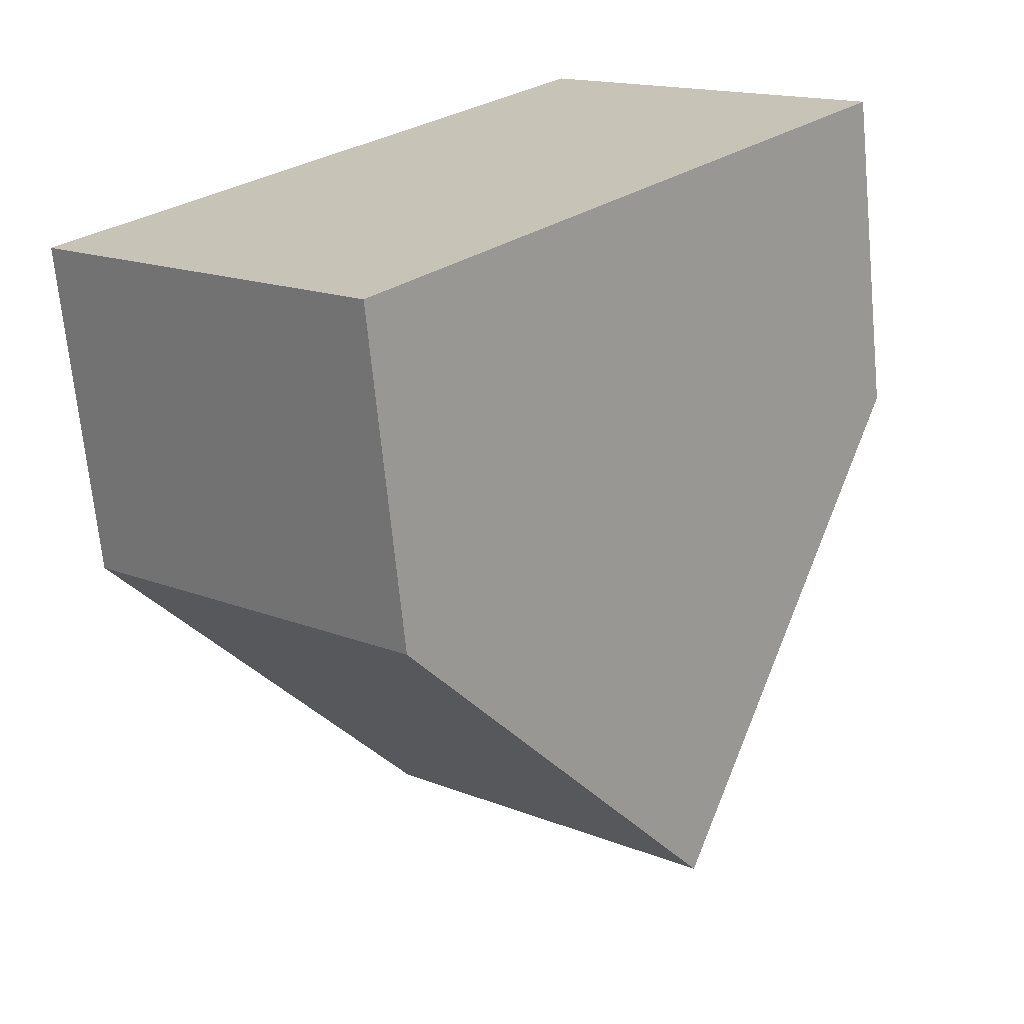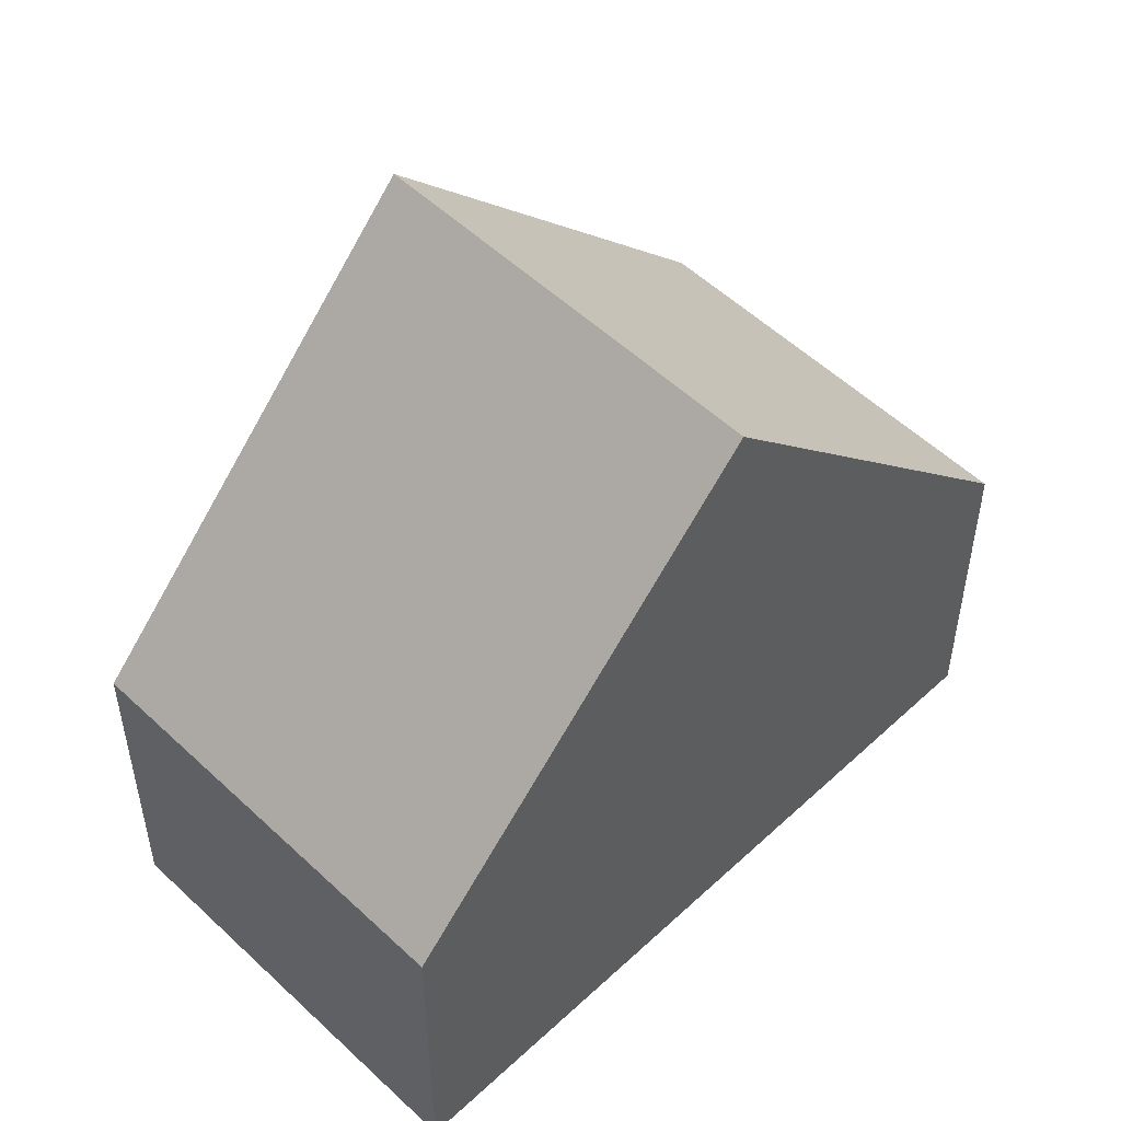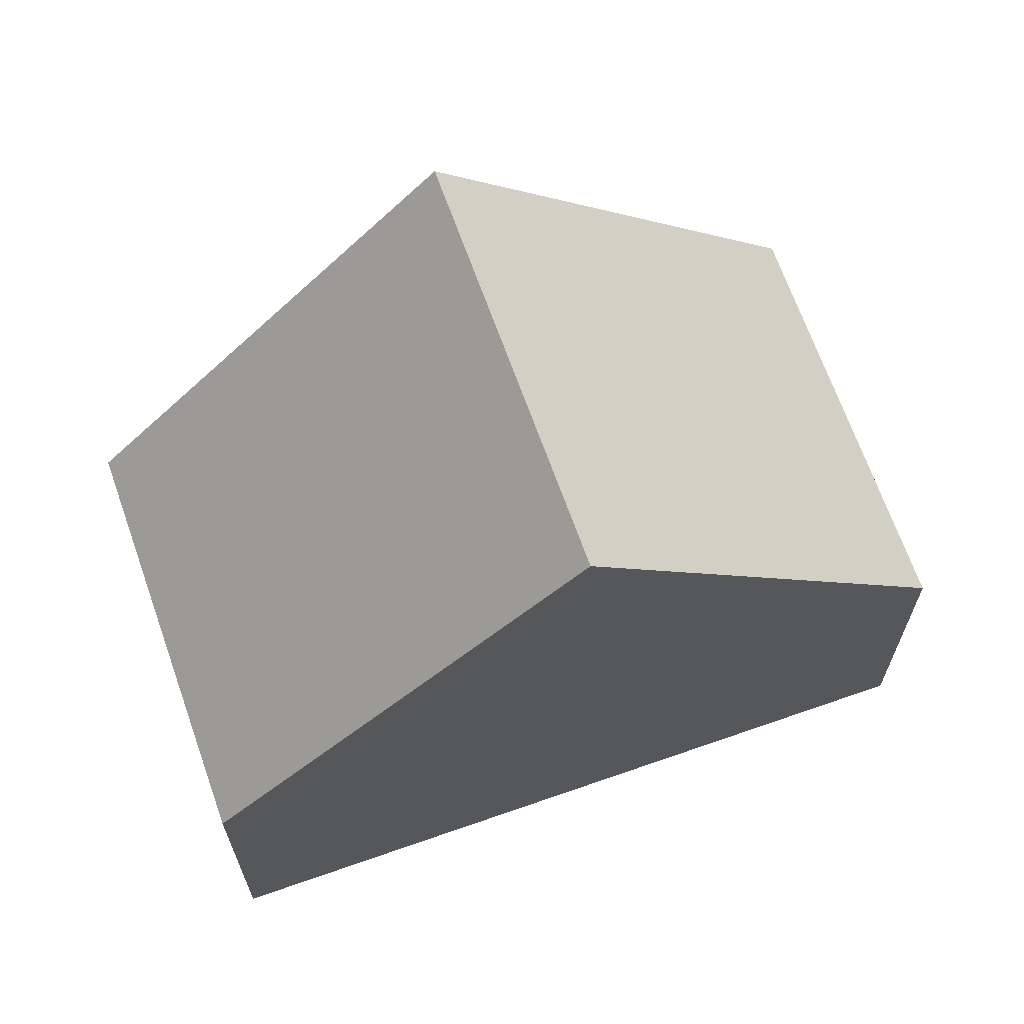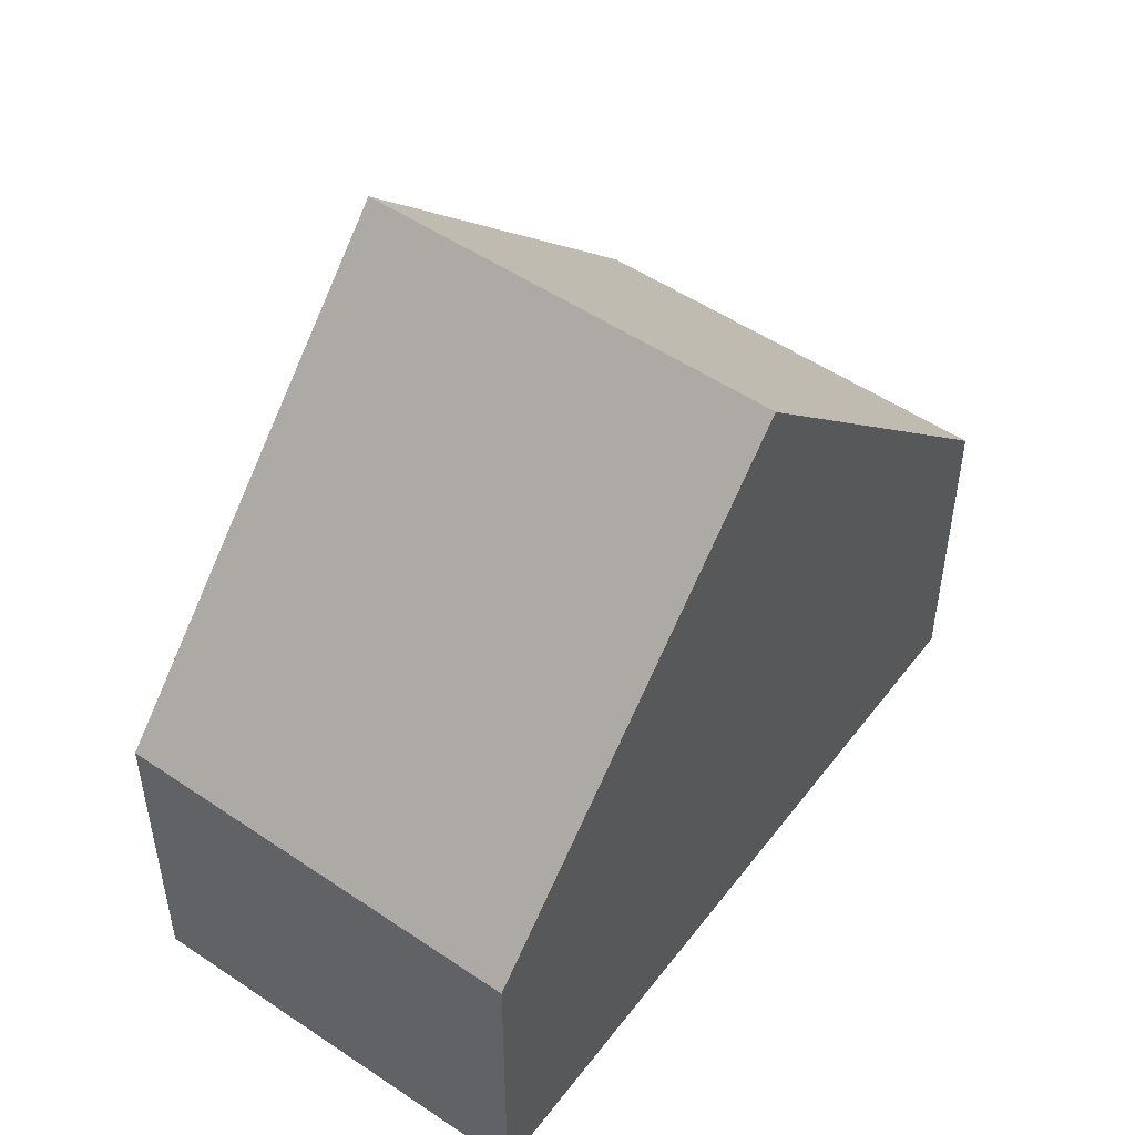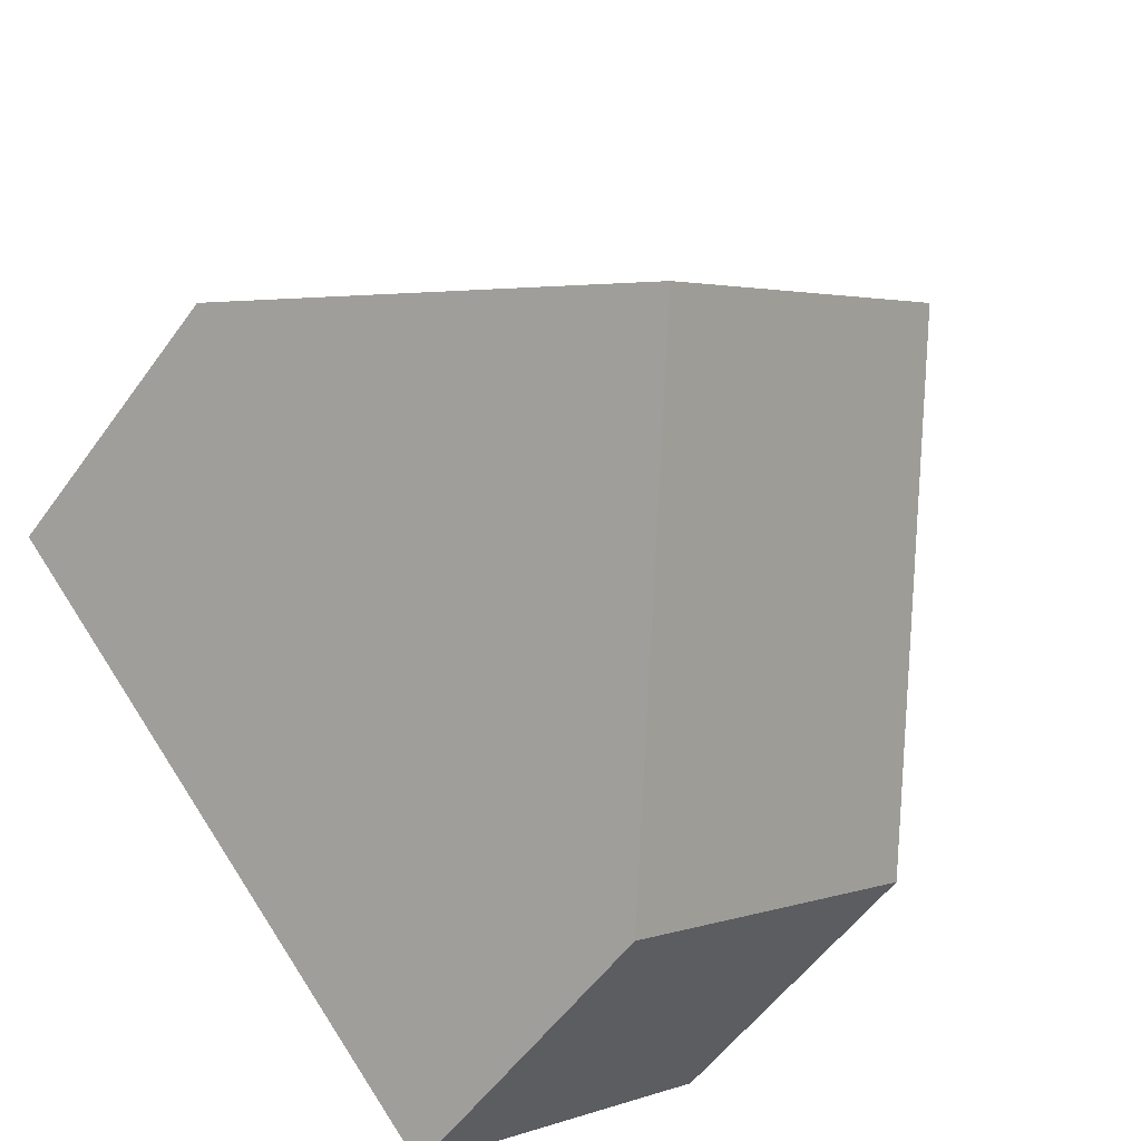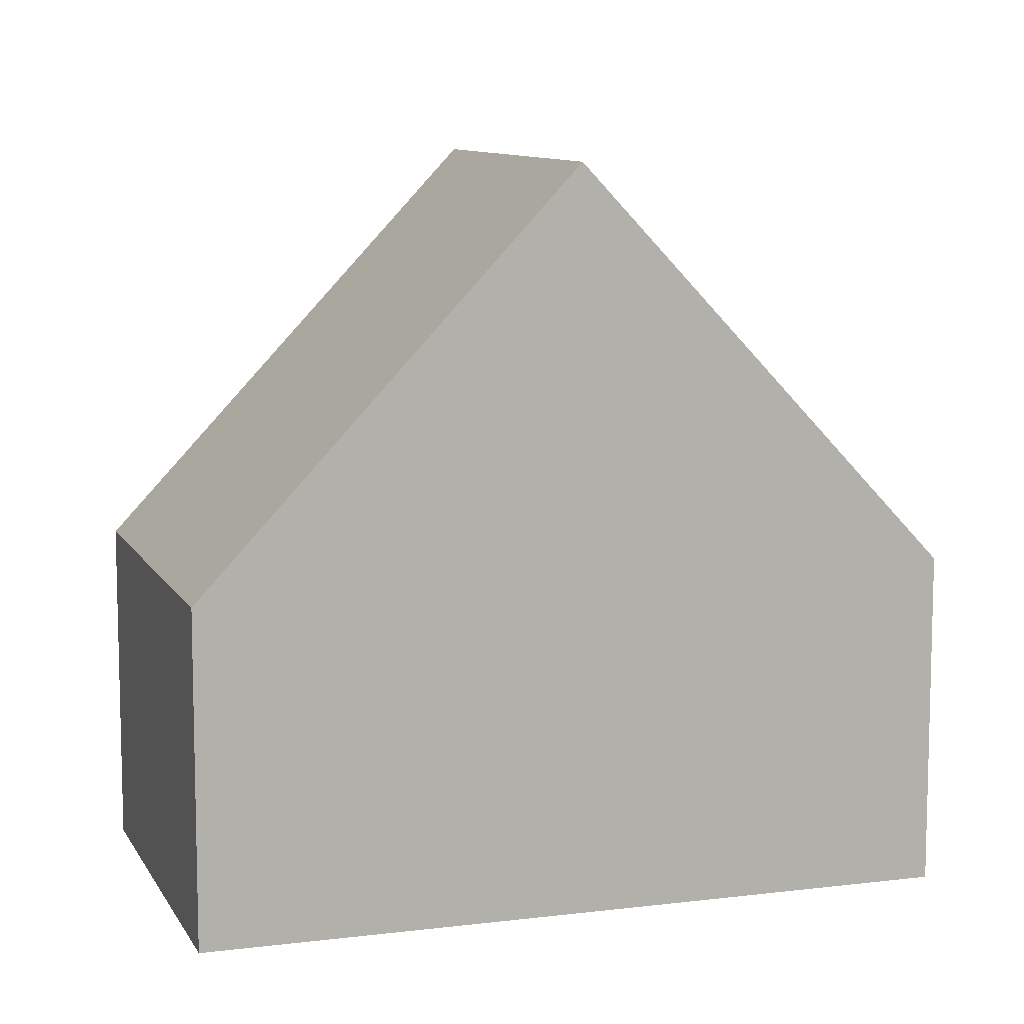
<metadata>
{"format":"obj","ext":"obj","renderer":"f3d","projection":"perspective","resolution":1024,"background":"white","views":[{"elev":-68.9,"azim":5.5,"up":"+Z"},{"elev":53.4,"azim":-93.5,"up":"+Y"},{"elev":68.4,"azim":111.6,"up":"+Y"},{"elev":52.6,"azim":77.0,"up":"+Y"},{"elev":-54.6,"azim":144.9,"up":"+Z"},{"elev":9.7,"azim":-66.7,"up":"+Y"}]}
</metadata>
<code>
v  2.875 8.43 3.274
v  9.338 3.788 3.415
v  6.475 8.43 0.1057
v  5.736 3.83 6.534
v  8.106e-05 3.809 -0.0001207
v  3.623 3.809 -3.189
v  6.474 -6.487e-18 0.1059
v  0 0 0
v  3.623 1.953e-16 -3.189
v  2.875 -2.005e-16 3.274
v  9.338 -2.091e-16 3.415
v  5.736 -4.001e-16 6.534
g defaultobject
f 1 2 3
f 2 1 4
f 5 3 6
f 3 5 1
f 7 8 9
f 8 7 10
f 10 7 11
f 10 11 12
f 5 9 8
f 9 5 6
f 9 3 7
f 3 9 6
f 7 2 11
f 2 7 3
f 11 4 12
f 4 11 2
f 4 10 12
f 10 4 1
f 1 8 10
f 8 1 5

</code>
